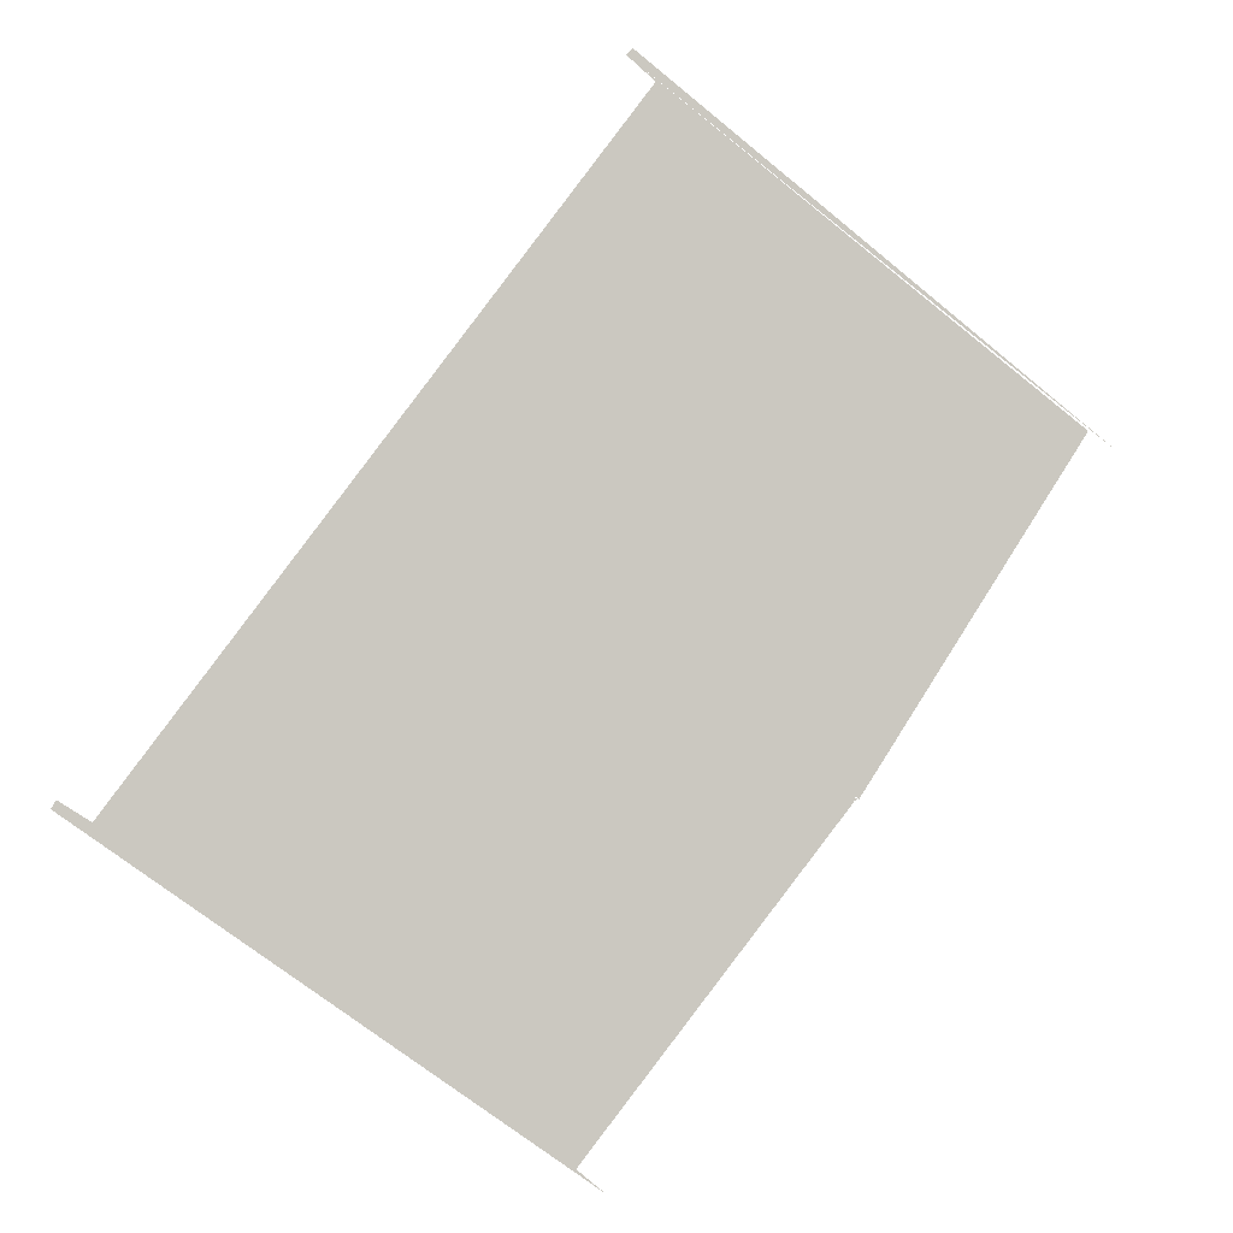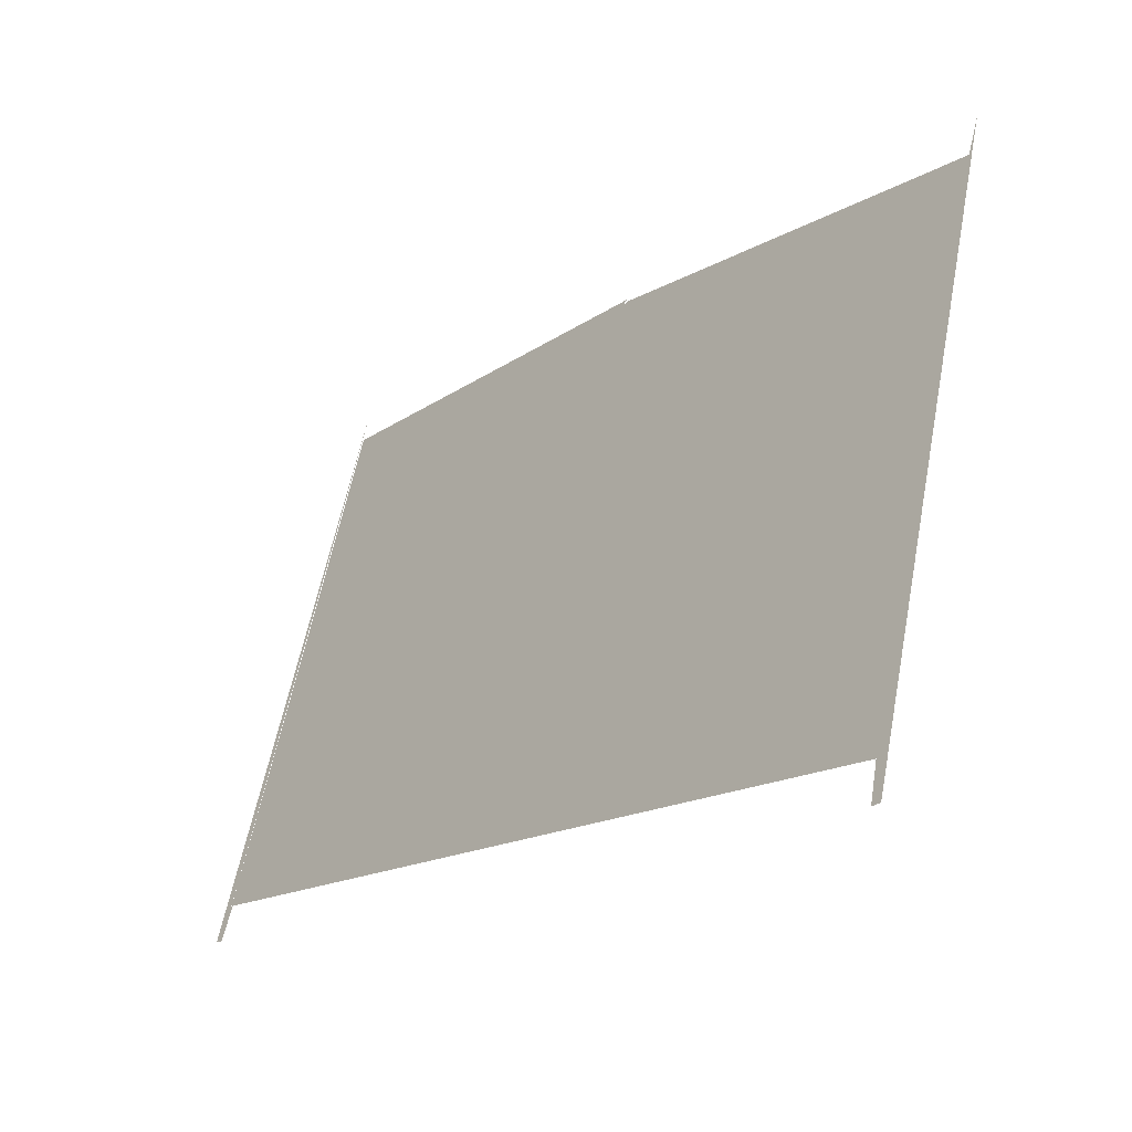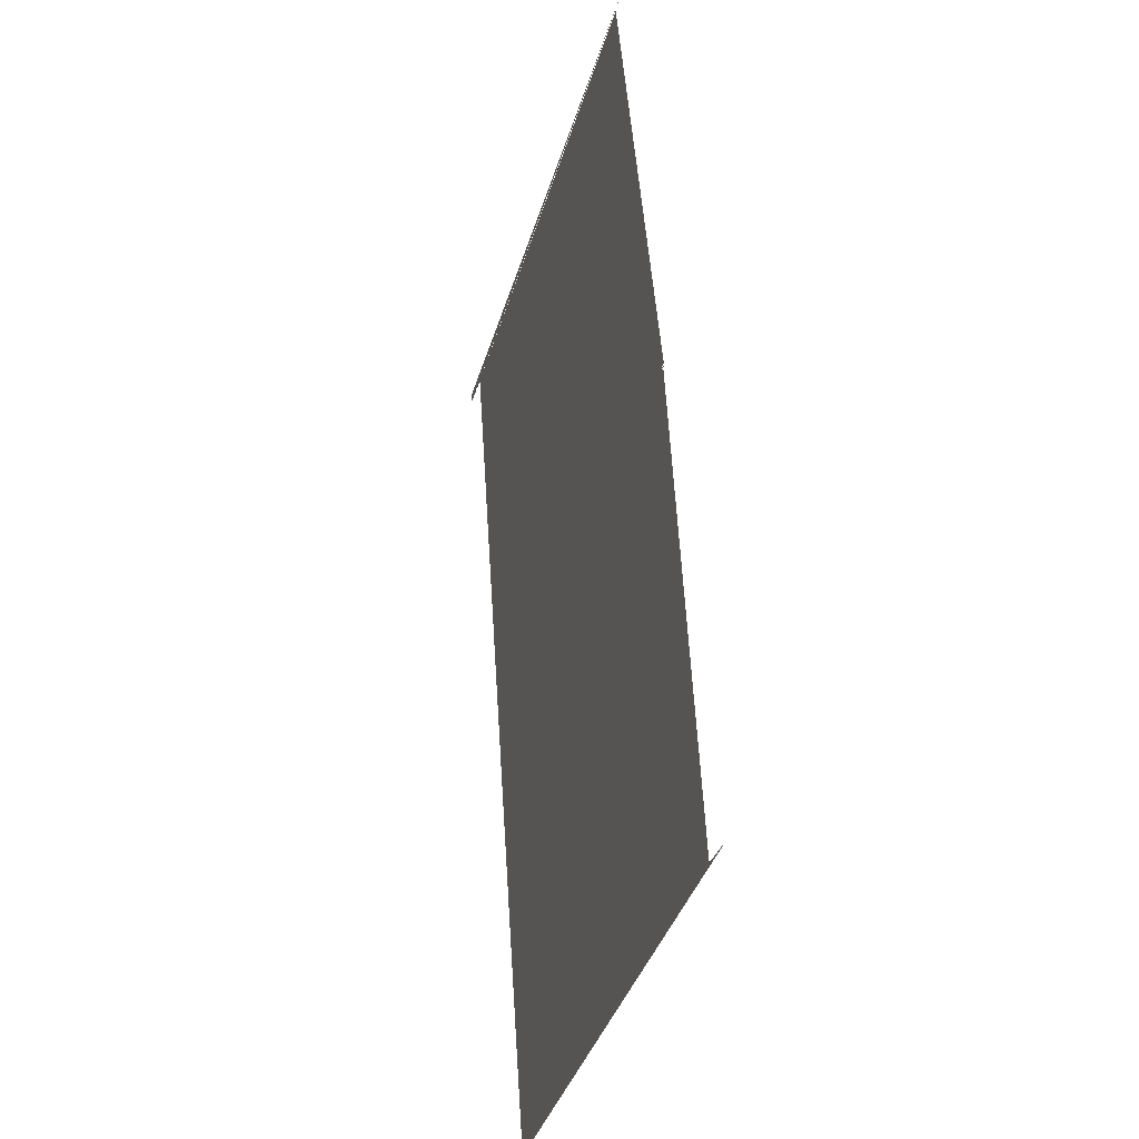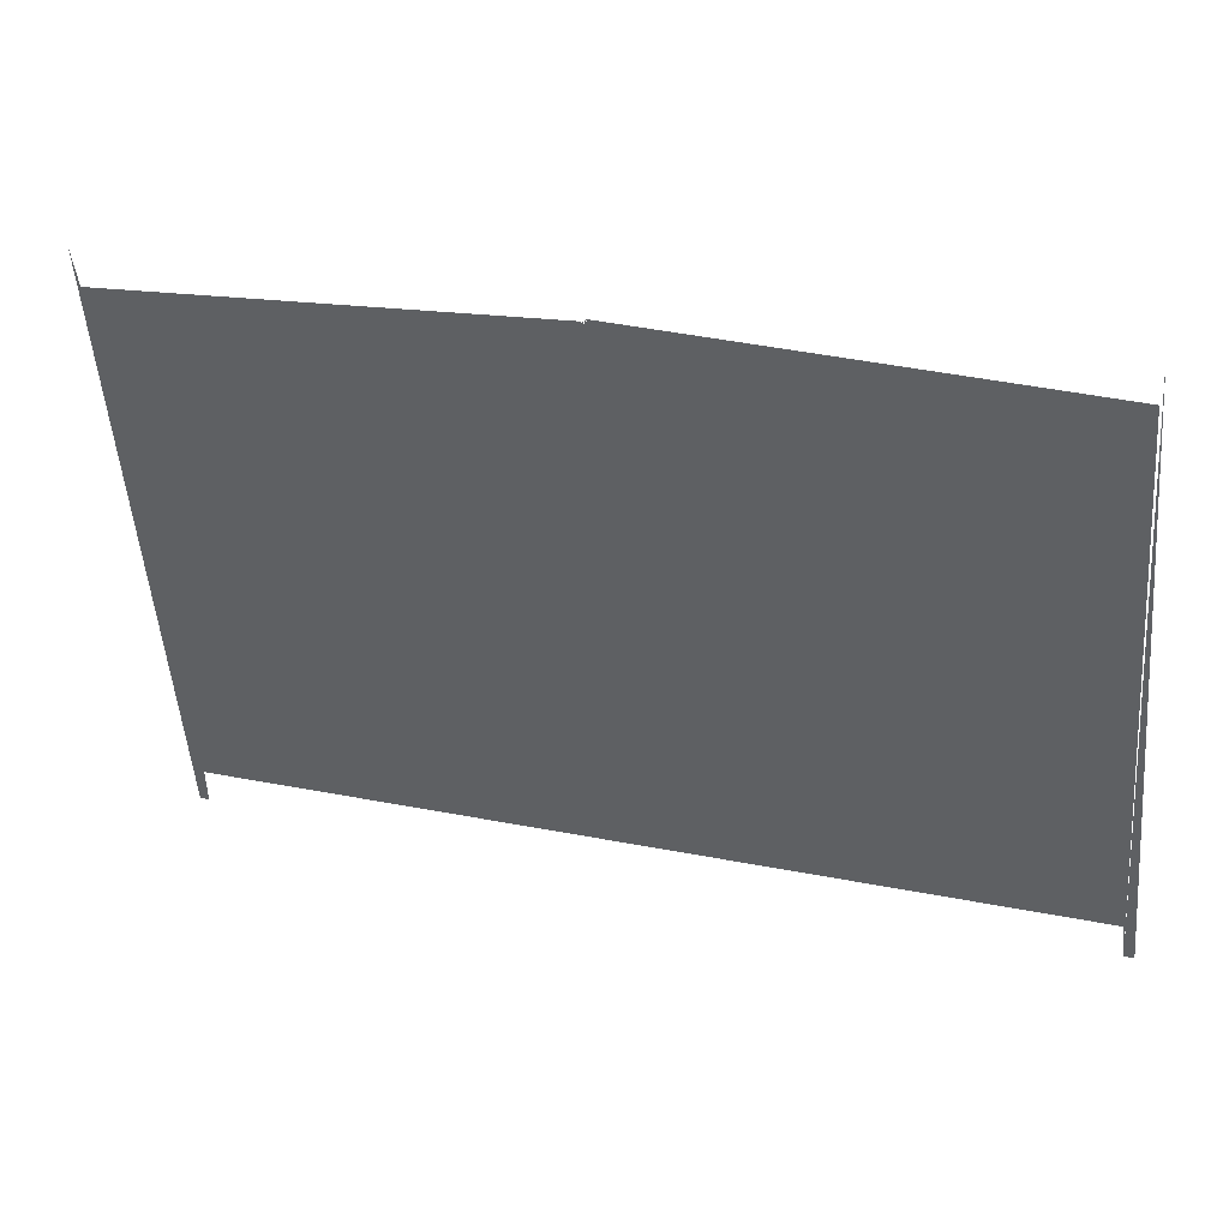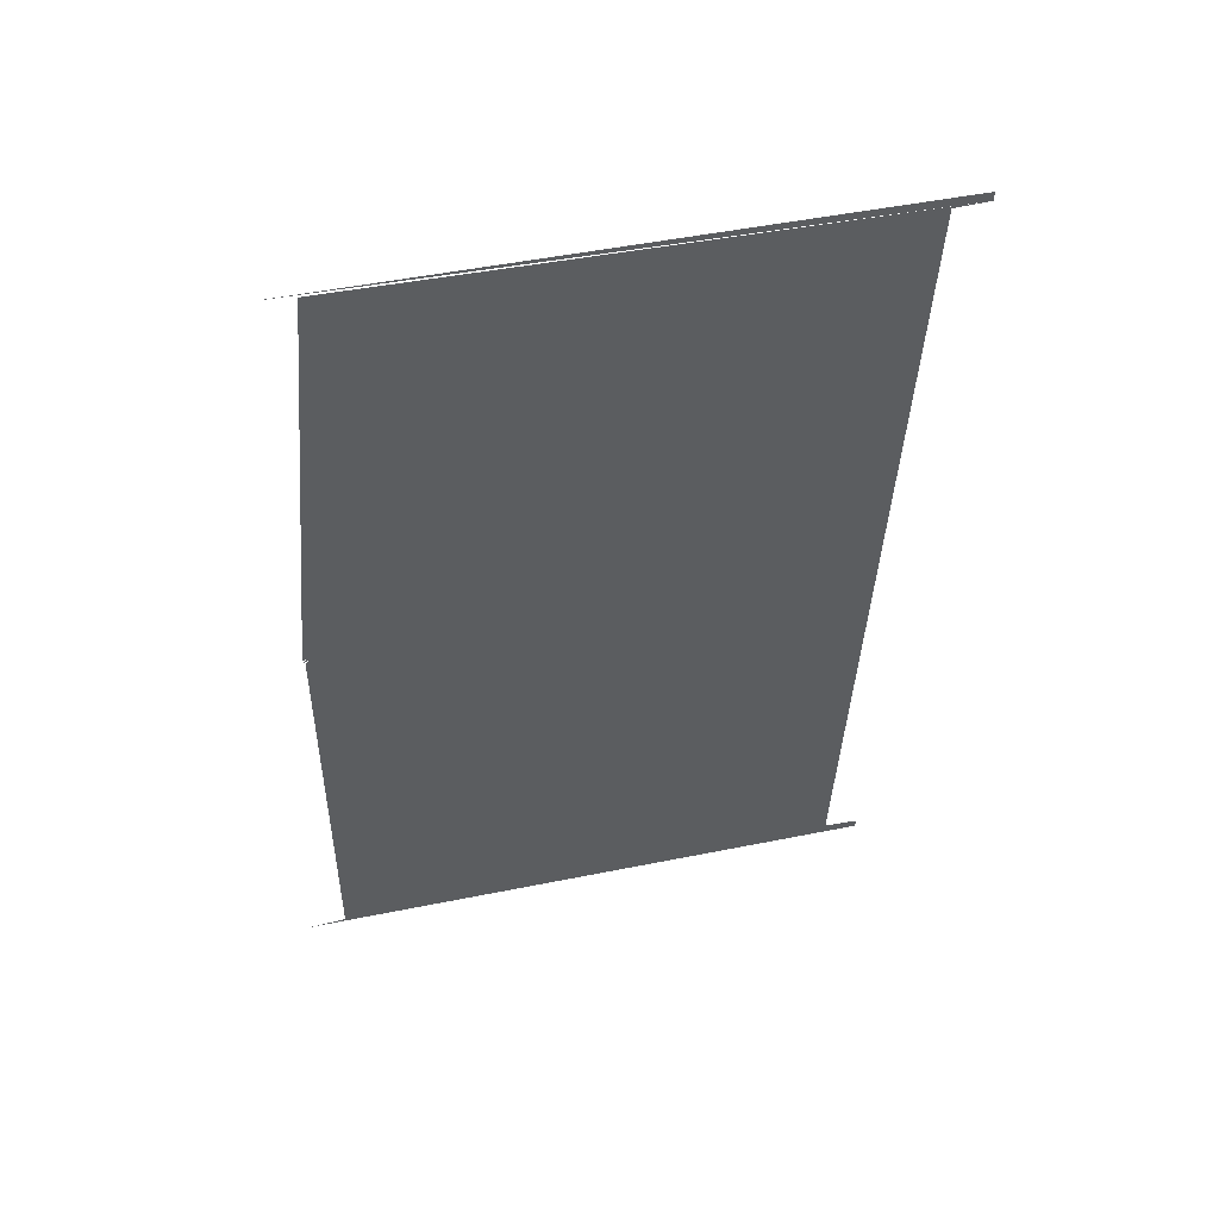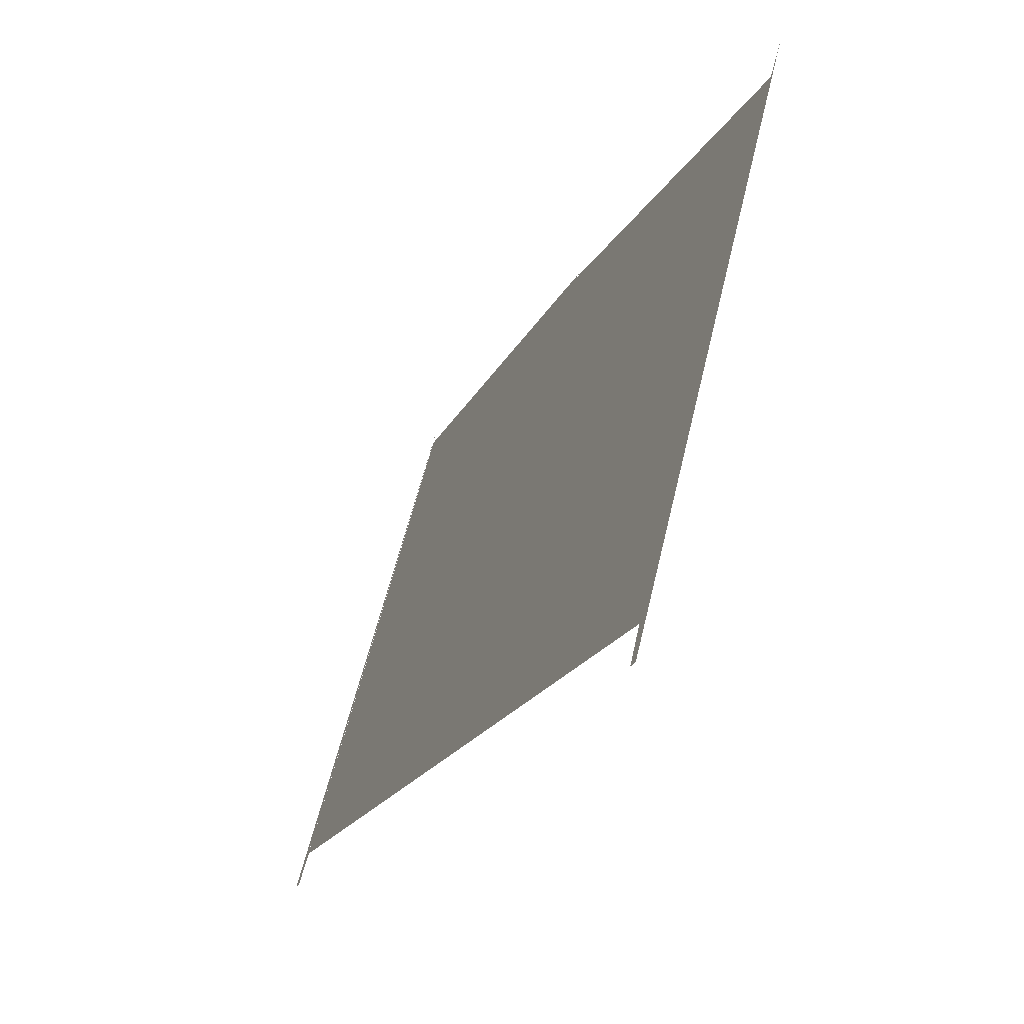
<metadata>
{"format":"obj","ext":"obj","renderer":"f3d","projection":"perspective","resolution":1024,"background":"white","views":[{"elev":78.2,"azim":125.4,"up":"+Z"},{"elev":-17.3,"azim":50.5,"up":"+Y"},{"elev":55.7,"azim":86.3,"up":"+Y"},{"elev":25.5,"azim":-161.8,"up":"+Y"},{"elev":-41.4,"azim":-92.7,"up":"+Z"},{"elev":-21.7,"azim":68.0,"up":"+Y"}]}
</metadata>
<code>
v -0.5925 0.01013 -0.2732
v -0.582 0.008792 -0.2728
v -0.582 0.677 -0.4518
v -0.5794 0.04919 -0.2836
v -0.5794 0.6366 -0.441
v 0.3941 0.677 -0.4518
v 0.3915 0.04919 -0.2836
v -0.09396 0.6597 -0.4472
v 0.3941 0.008792 -0.2728
v -0.09473 0.6596 -0.4472
v -0.09319 0.6596 -0.4472
v 0.4046 0.01013 -0.2732
v 0.3915 0.6366 -0.441
v -0.09545 0.6593 -0.4471
v -0.09396 0.6539 -0.4456
v -0.09319 0.654 -0.4457
v -0.09247 0.6593 -0.4471
v -0.09607 0.6588 -0.447
v -0.09473 0.654 -0.4457
v -0.09247 0.6543 -0.4458
v -0.09098 0.6568 -0.4464
v -0.09654 0.6582 -0.4468
v -0.09545 0.6543 -0.4458
v -0.09185 0.6548 -0.4459
v -0.09108 0.6561 -0.4462
v -0.09684 0.6575 -0.4466
v -0.09607 0.6548 -0.4459
v -0.09138 0.6554 -0.446
v -0.09694 0.6568 -0.4464
v -0.09654 0.6554 -0.446
v -0.09684 0.6561 -0.4462
f 2 1 3
f 4 2 5
f 10 5 8
f 13 9 7
f 14 5 10
f 9 13 6
f 13 5 15
f 18 5 14
f 15 19 10
f 16 15 8
f 20 16 11
f 12 9 6
f 15 5 19
f 16 13 15
f 22 5 18
f 19 23 14
f 20 13 16
f 24 20 17
f 21 13 25
f 19 5 23
f 26 5 22
f 23 27 18
f 24 13 20
f 25 13 28
f 23 5 27
f 29 5 26
f 27 30 22
f 28 13 24
f 27 5 30
f 29 31 5
f 30 31 26
f 30 5 31
f 3 1 2
f 5 2 4
f 8 5 10
f 7 9 13
f 10 5 14
f 6 13 9
f 15 5 13
f 14 5 18
f 6 9 12
f 19 5 15
f 15 13 16
f 18 5 22
f 16 13 20
f 25 13 21
f 23 5 19
f 22 5 26
f 20 13 24
f 28 13 25
f 27 5 23
f 26 5 29
f 24 13 28
f 30 5 27
f 5 31 29
f 31 5 30
f 7 5 4
f 4 5 7
f 5 7 13
f 13 7 5
f 10 19 15
f 8 15 16
f 11 16 20
f 14 23 19
f 17 20 24
f 18 27 23
f 22 30 27
f 26 31 30

</code>
